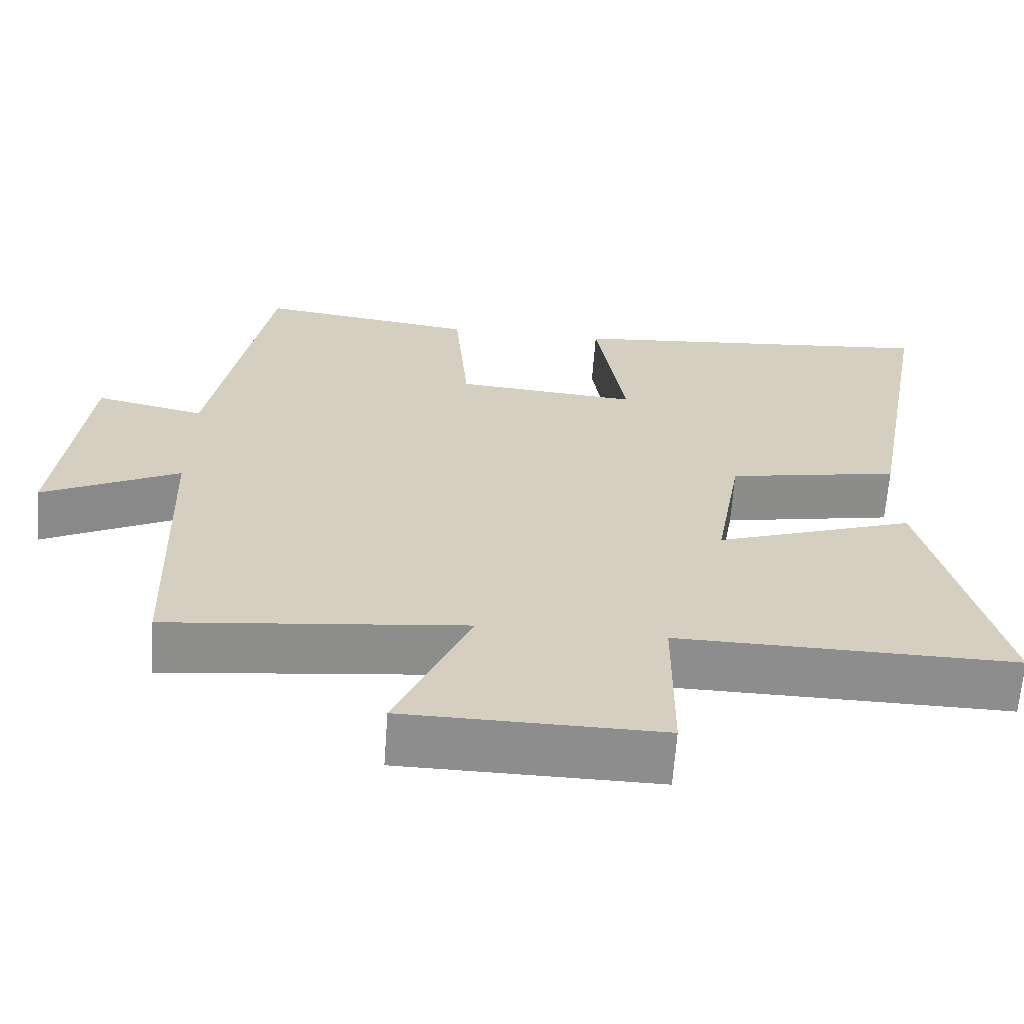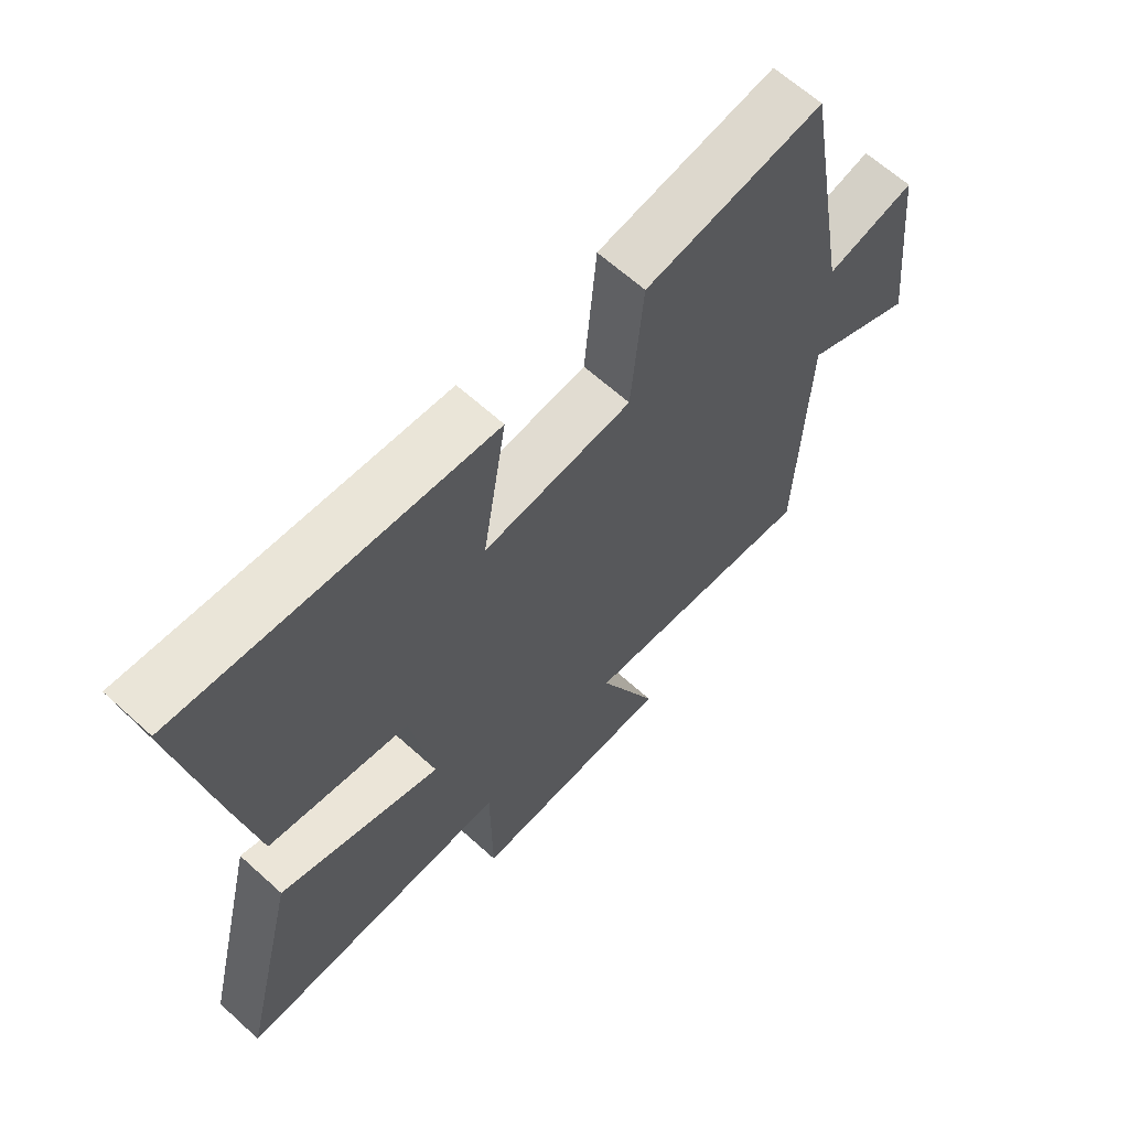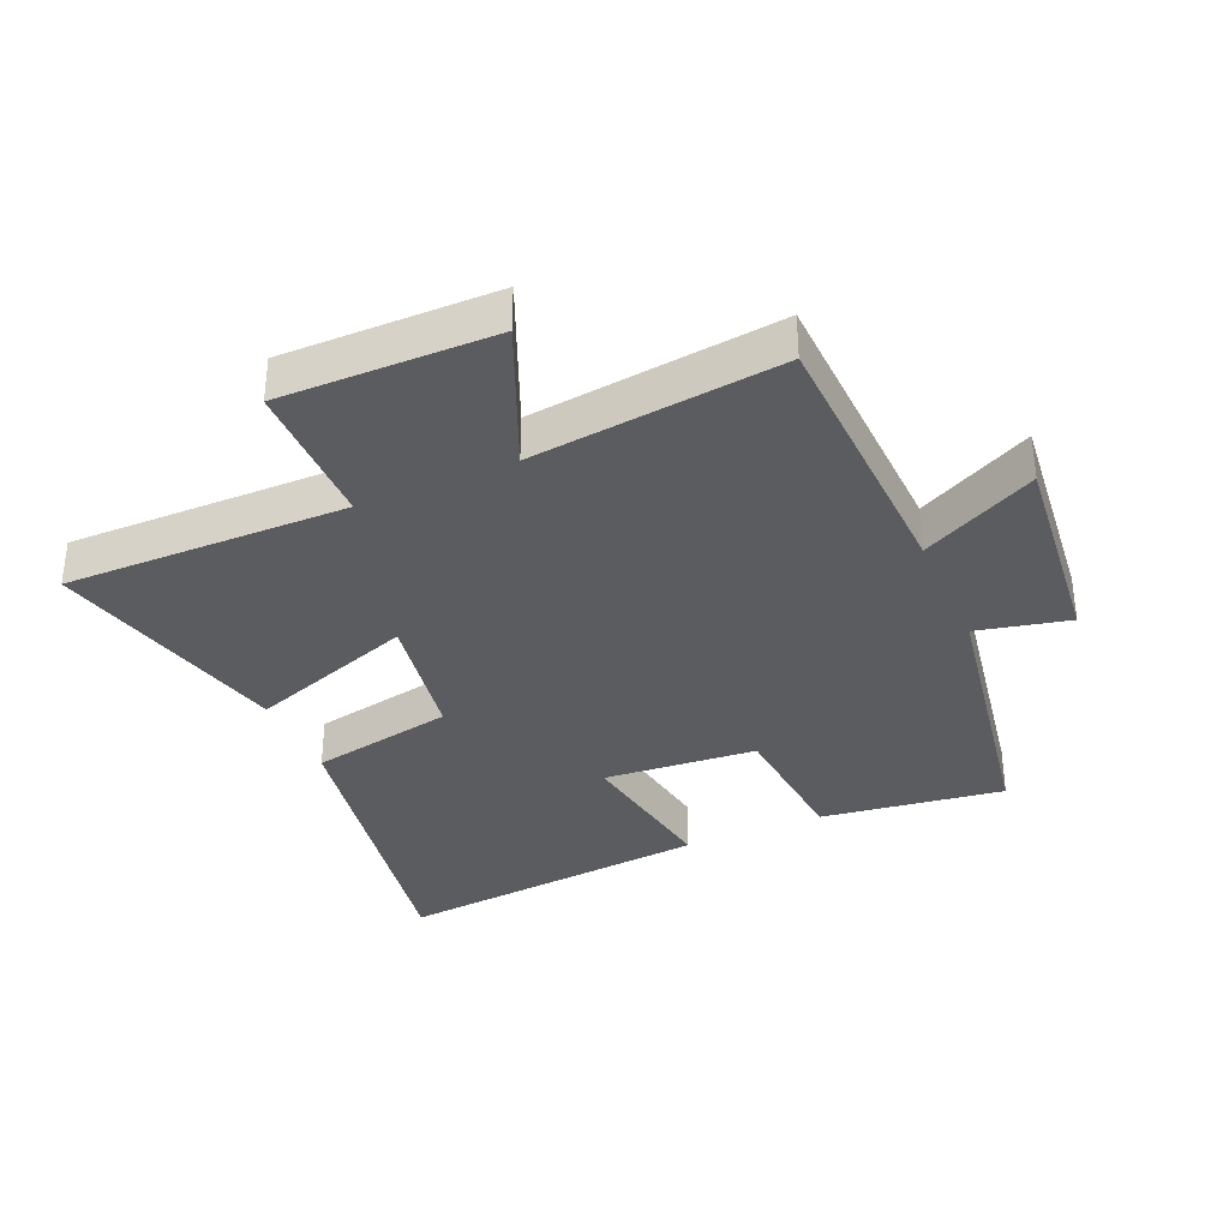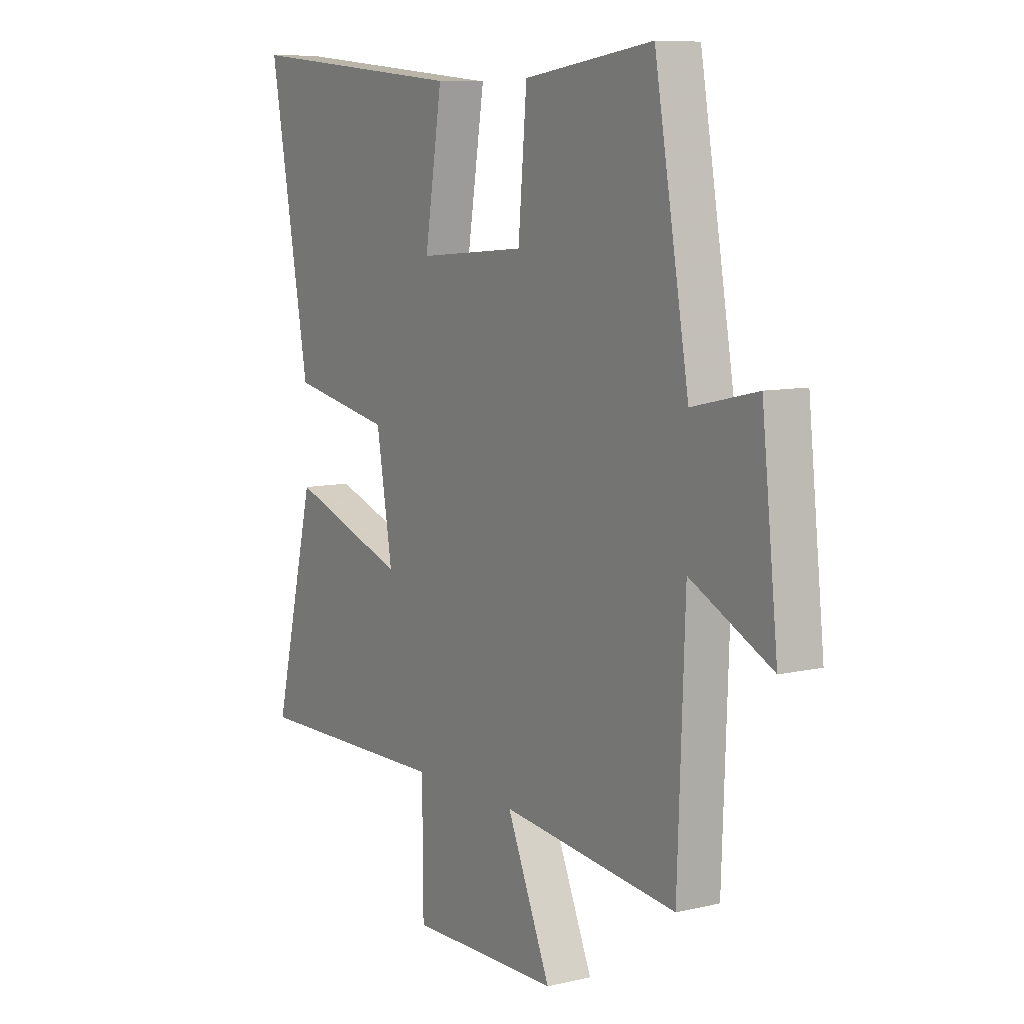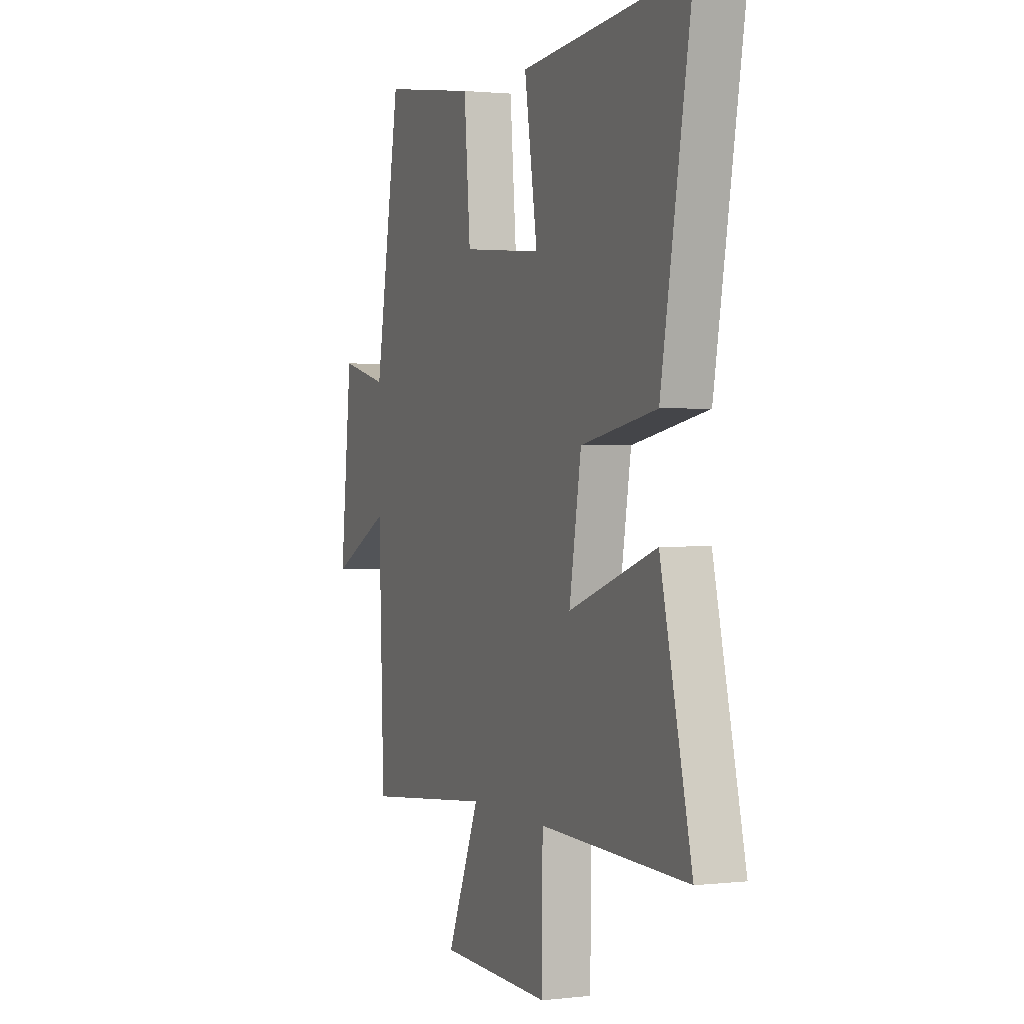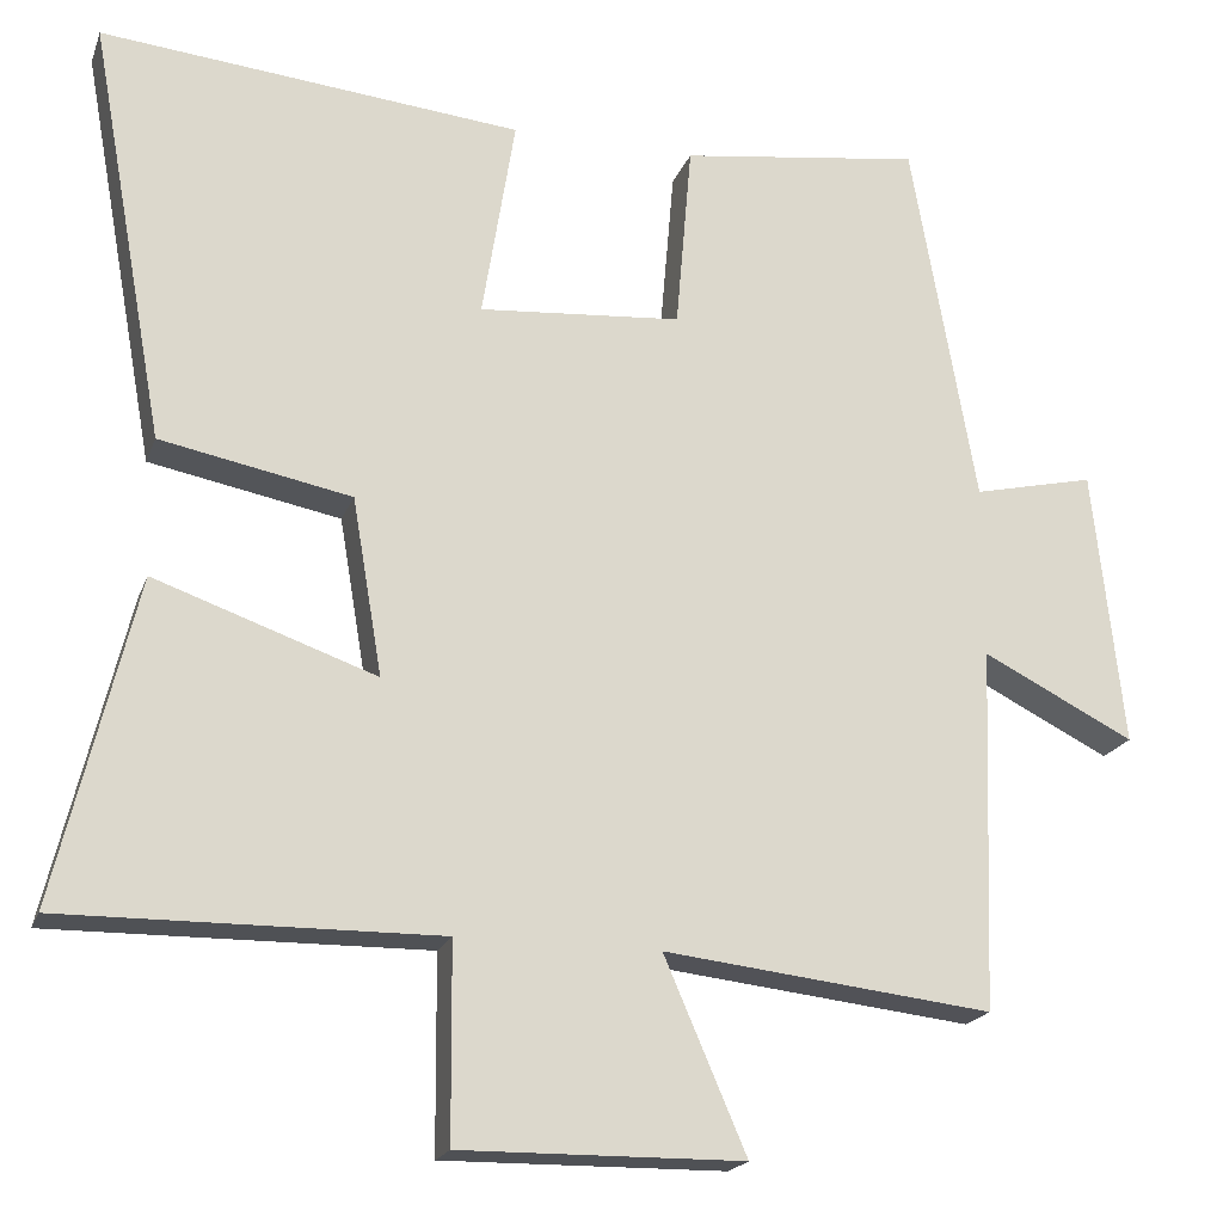
<metadata>
{"format":"obj","ext":"obj","renderer":"f3d","projection":"perspective","resolution":1024,"background":"white","views":[{"elev":-64.6,"azim":-4.1,"up":"+Z"},{"elev":64.4,"azim":132.4,"up":"+Z"},{"elev":-34.7,"azim":-156.3,"up":"+Y"},{"elev":8.6,"azim":-122.4,"up":"+Z"},{"elev":1.6,"azim":67.7,"up":"+Z"},{"elev":-19.8,"azim":163.2,"up":"+Z"}]}
</metadata>
<code>
v 0.594 0.07 -0.506
v 0.148 0.07 -0.5
v 0.146 0.07 -0.732
v -0.19 0.07 -0.728
v -0.092 0.07 -0.5
v -0.484 0.07 -0.544
v -0.5 0.07 -0.11
v -0.681 0.07 -0.201
v -0.645 0.07 0.131
v -0.5 0.07 0.098
v -0.423 0.07 0.54
v -0.134 0.07 0.5
v -0.115 0.07 0.276
v 0.127 0.07 0.256
v 0.088 0.07 0.5
v 0.591 0.07 0.548
v 0.5 0.07 0.045
v 0.272 0.07 0.001
v 0.236 0.07 -0.211
v 0.5 0.07 -0.119
v 0.594 0 -0.506
v 0.148 0 -0.5
v 0.146 0 -0.732
v -0.19 0 -0.728
v -0.092 0 -0.5
v -0.484 0 -0.544
v -0.5 0 -0.11
v -0.681 0 -0.201
v -0.645 0 0.131
v -0.5 0 0.098
v -0.423 0 0.54
v -0.134 0 0.5
v -0.115 0 0.276
v 0.127 0 0.256
v 0.088 0 0.5
v 0.591 0 0.548
v 0.5 0 0.045
v 0.272 0 0.001
v 0.236 0 -0.211
v 0.5 0 -0.119
f 19 20 1 2
f 18 19 2
f 16 17 18
f 15 16 18
f 14 15 18
f 13 14 18 2
f 10 11 12 13
f 10 13 2 3
f 7 8 9 10
f 5 6 7 10
f 5 10 3
f 3 4 5
f 22 21 40 39
f 22 39 38
f 38 37 36
f 38 36 35
f 38 35 34
f 22 38 34 33
f 33 32 31 30
f 23 22 33 30
f 30 29 28 27
f 30 27 26 25
f 23 30 25
f 25 24 23
f 1 21 22 2
f 2 22 23 3
f 3 23 24 4
f 4 24 25 5
f 5 25 26 6
f 6 26 27 7
f 7 27 28 8
f 8 28 29 9
f 9 29 30 10
f 10 30 31 11
f 11 31 32 12
f 12 32 33 13
f 13 33 34 14
f 14 34 35 15
f 15 35 36 16
f 16 36 37 17
f 17 37 38 18
f 18 38 39 19
f 19 39 40 20
f 20 40 21 1

</code>
